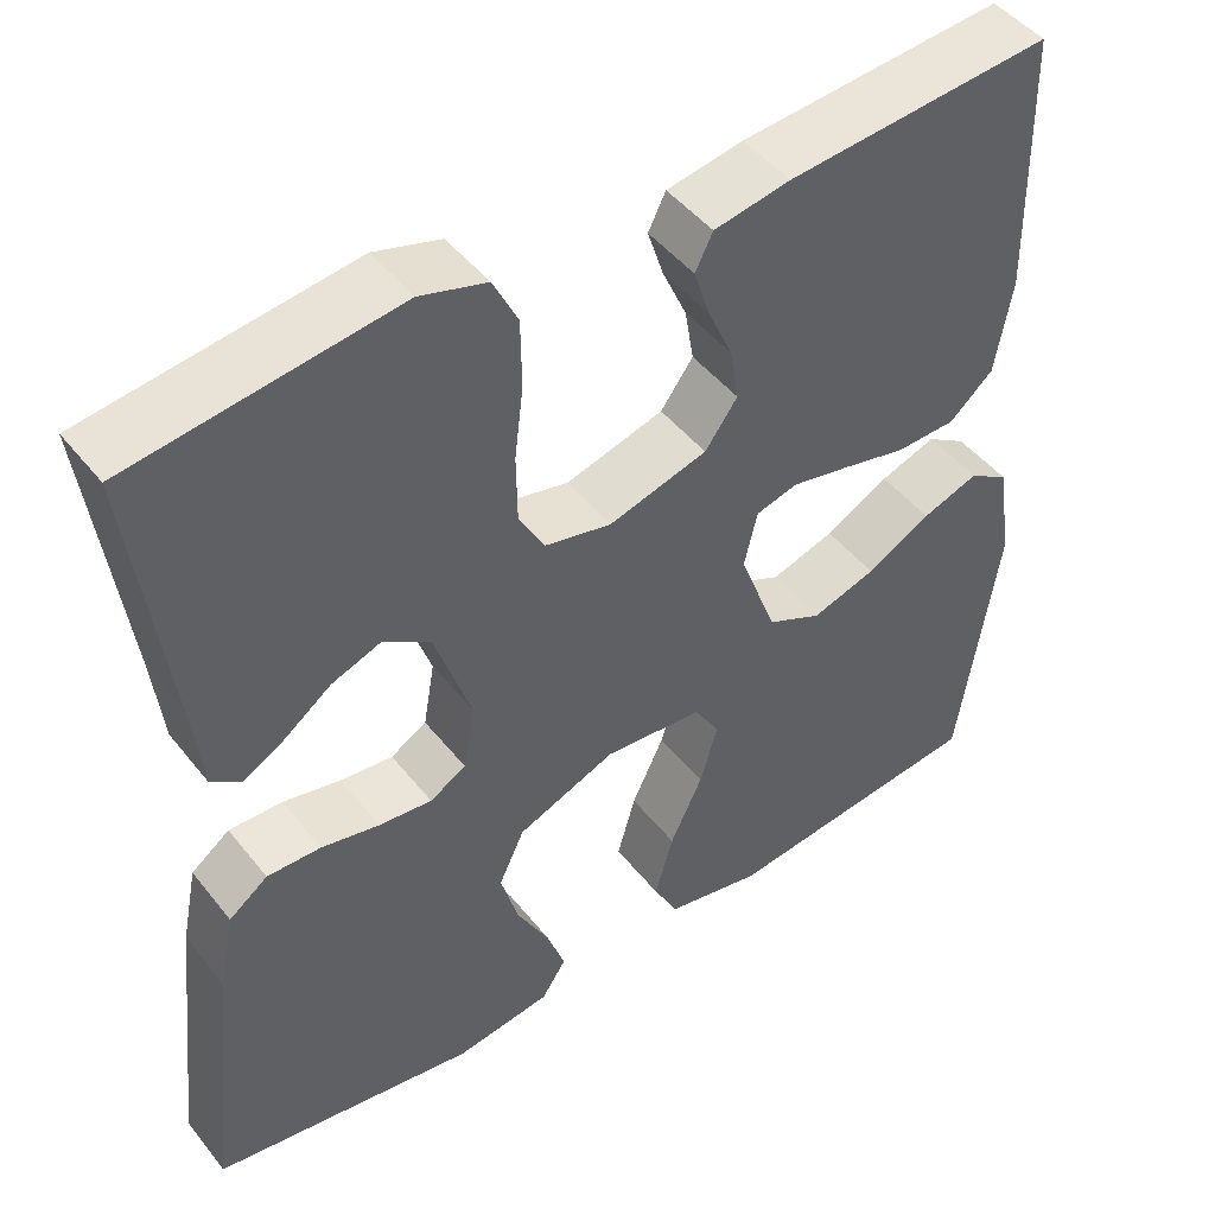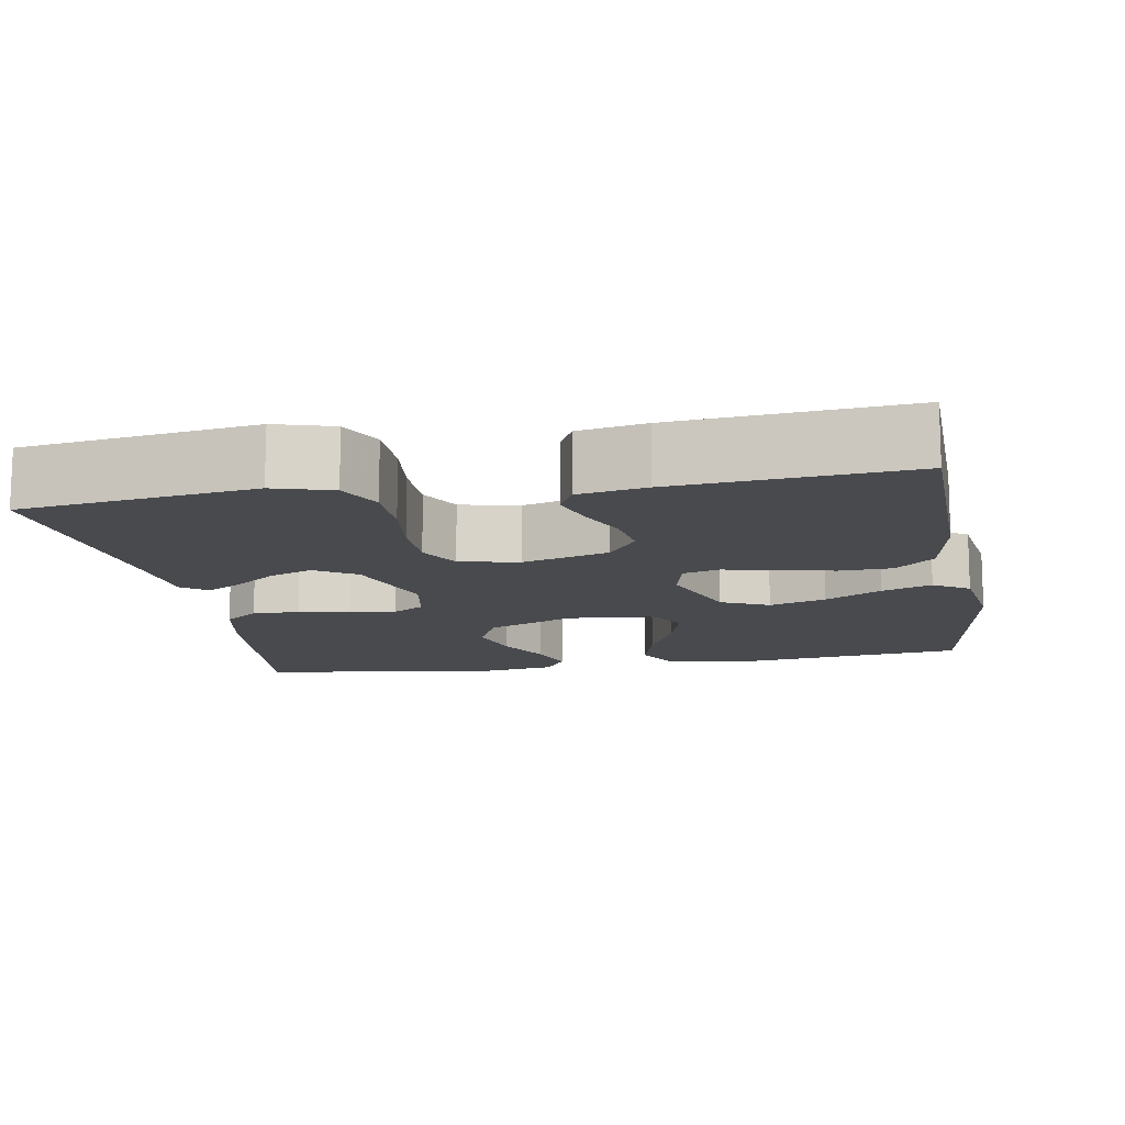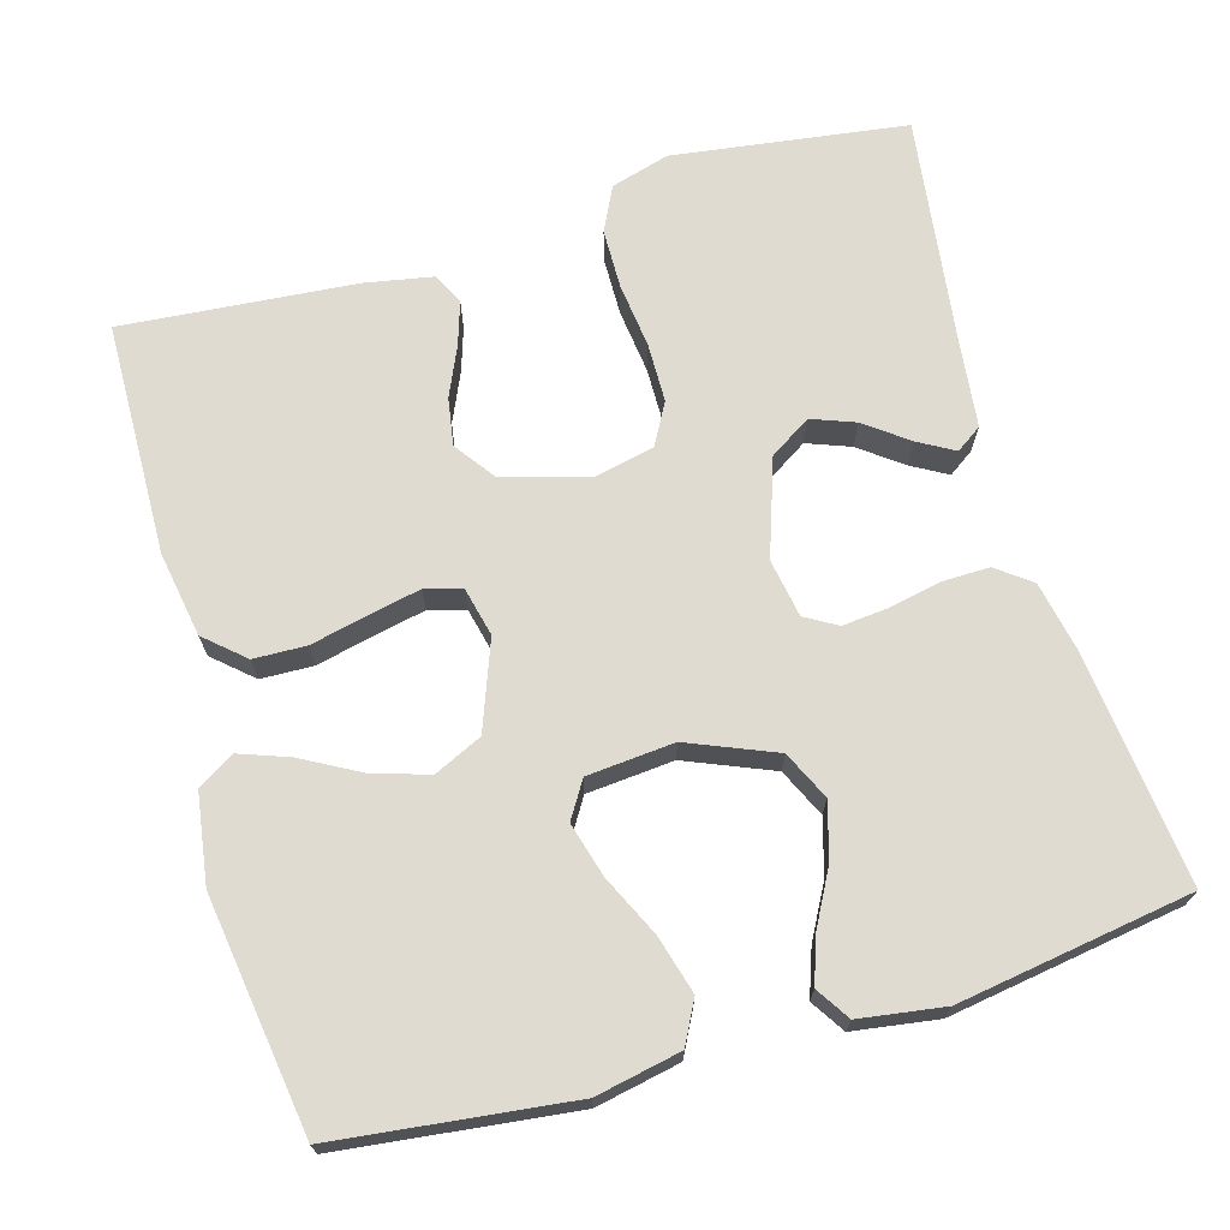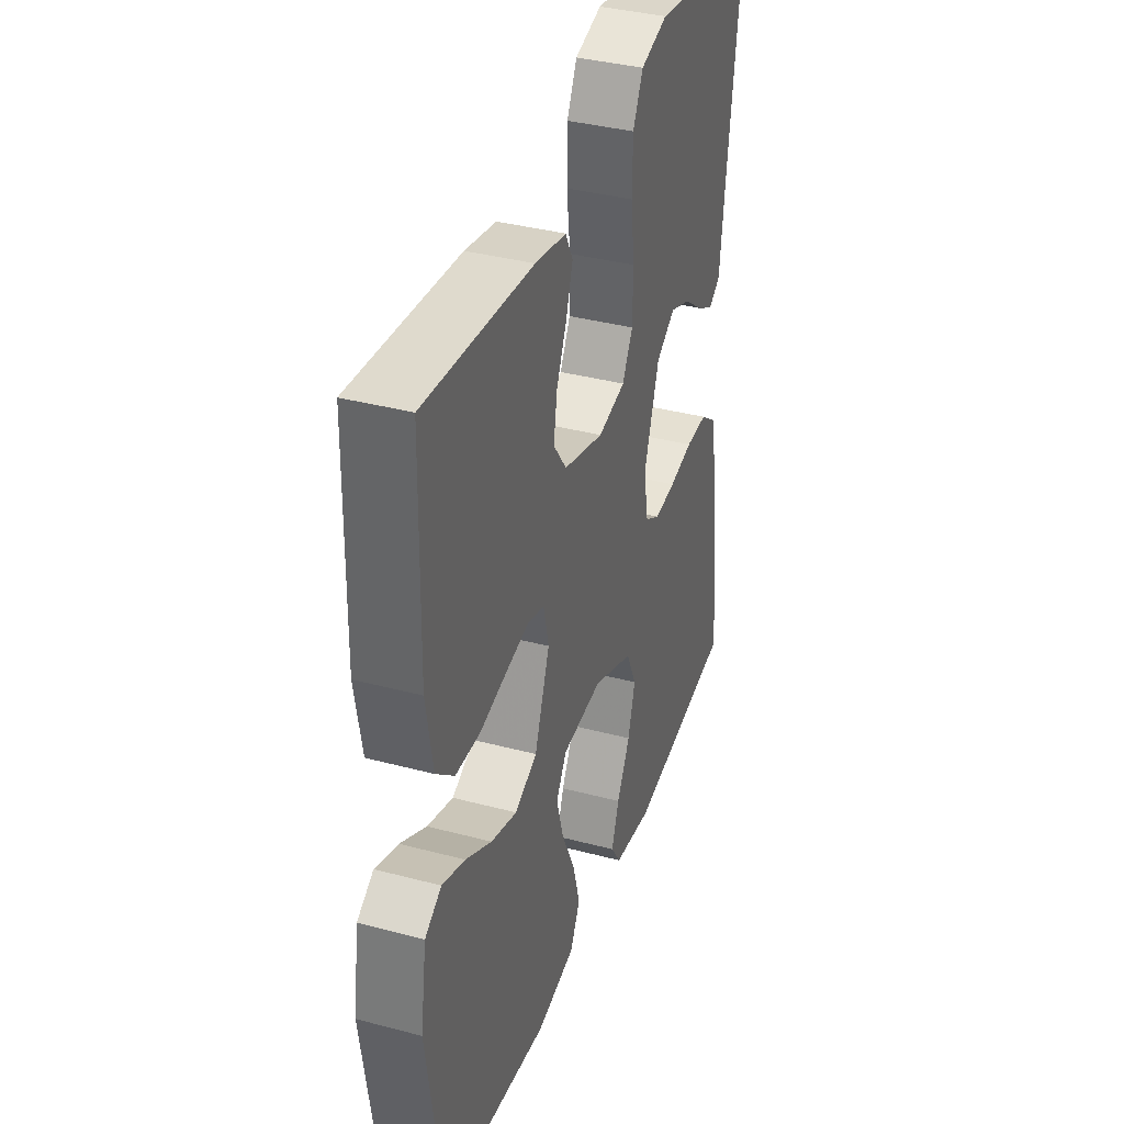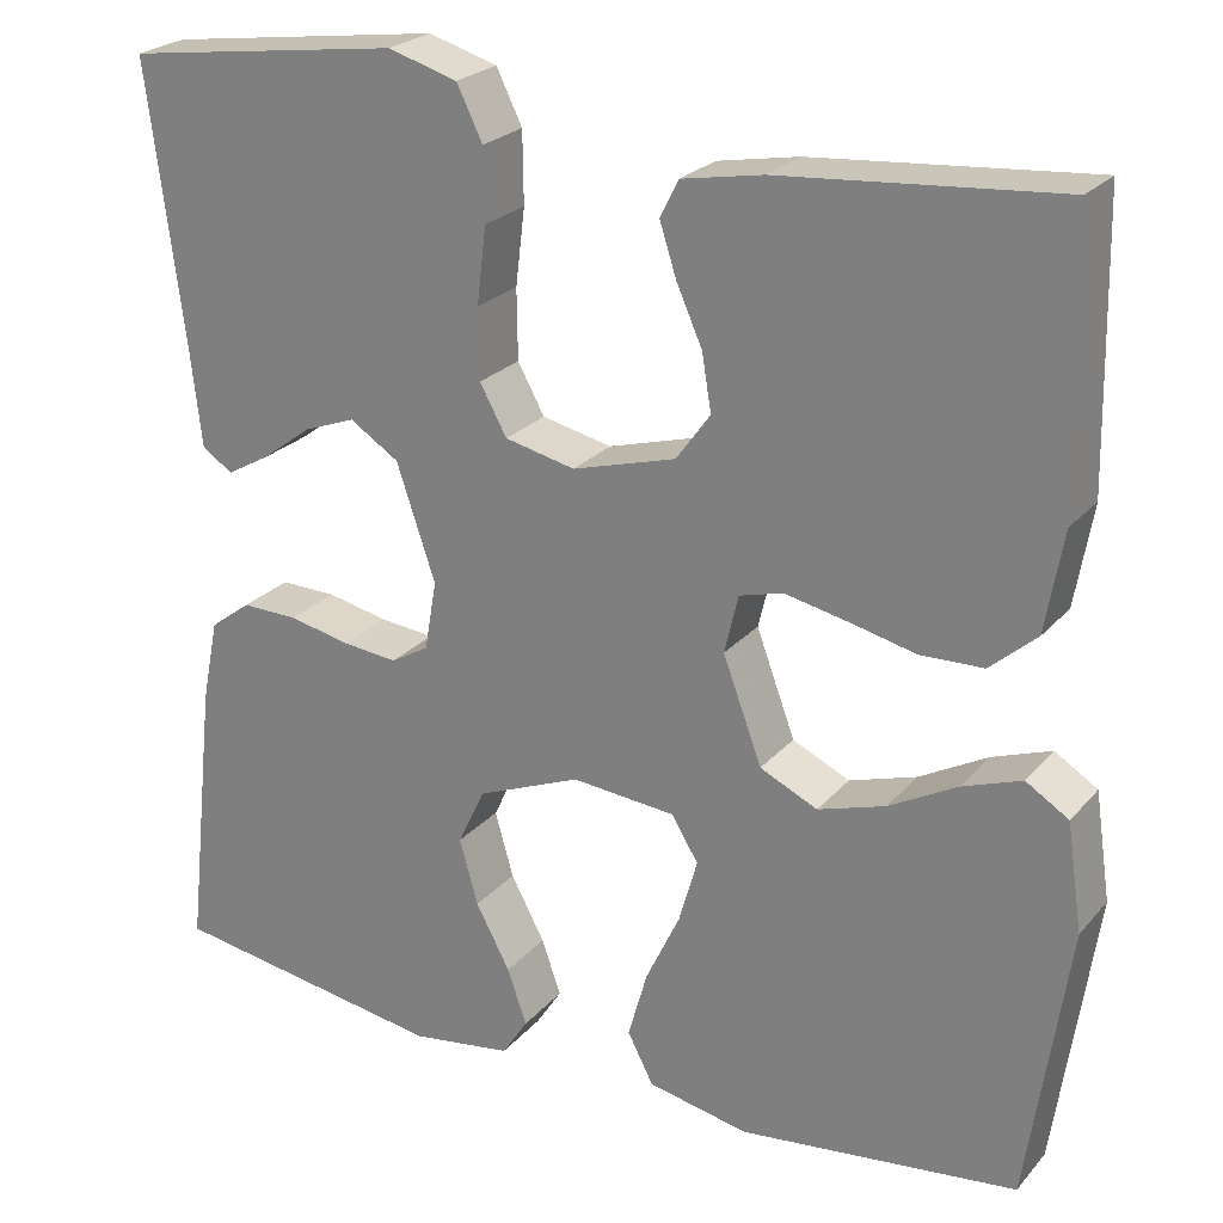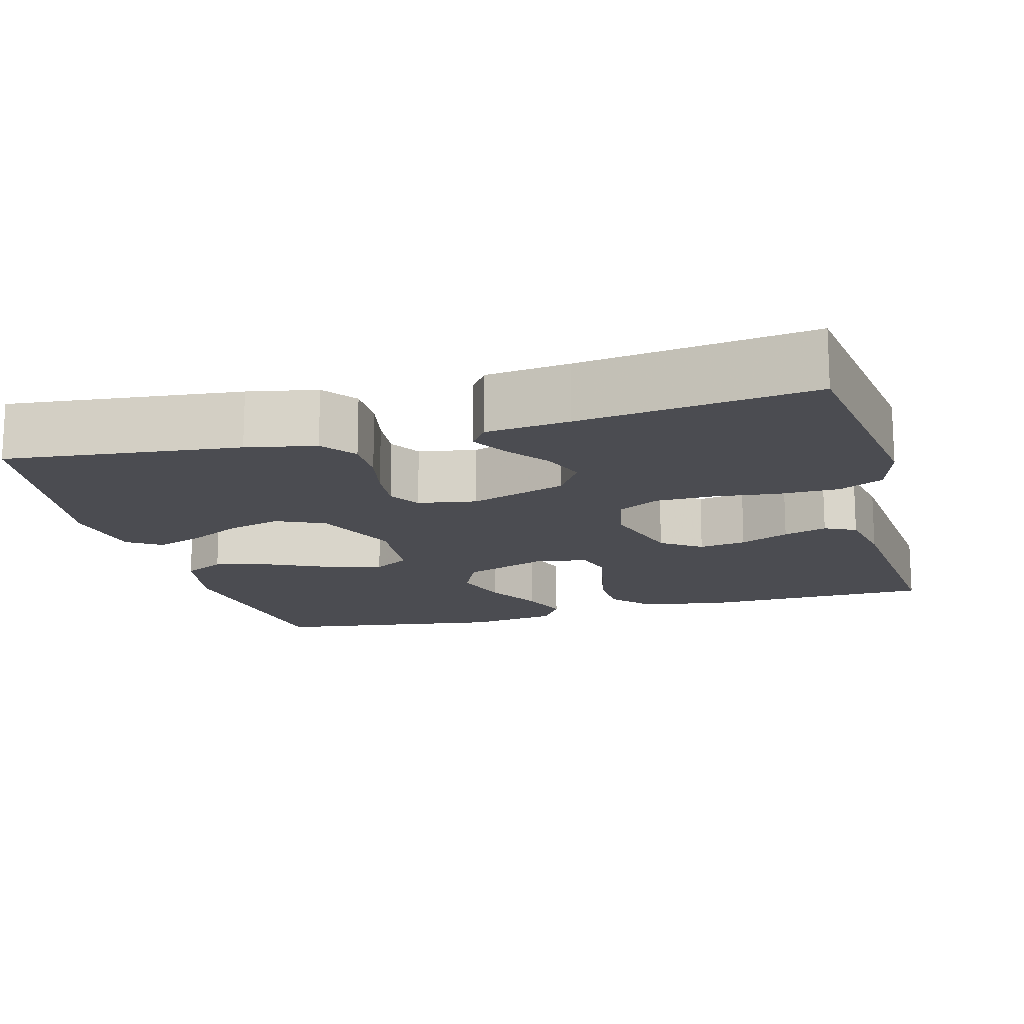
<metadata>
{"format":"obj","ext":"obj","renderer":"f3d","projection":"perspective","resolution":1024,"background":"white","views":[{"elev":46.8,"azim":-36.2,"up":"+Z"},{"elev":-13.0,"azim":9.9,"up":"+Y"},{"elev":69.8,"azim":164.0,"up":"+Y"},{"elev":36.9,"azim":108.9,"up":"+Z"},{"elev":24.1,"azim":30.2,"up":"+Z"},{"elev":-15.3,"azim":-74.6,"up":"+Y"}]}
</metadata>
<code>
v -0.5 0.07 -0.5
v -0.467 0.07 -0.2
v -0.449 0.07 -0.111
v -0.405 0.07 -0.078
v -0.344 0.07 -0.079
v -0.278 0.07 -0.093
v -0.218 0.07 -0.099
v -0.177 0.07 -0.075
v -0.164 0.07 0
v -0.206 0.07 0.124
v -0.259 0.07 0.158
v -0.315 0.07 0.137
v -0.37 0.07 0.096
v -0.416 0.07 0.07
v -0.449 0.07 0.093
v -0.461 0.07 0.2
v -0.5 0.07 0.5
v -0.2 0.07 0.541
v -0.125 0.07 0.519
v -0.097 0.07 0.462
v -0.096 0.07 0.385
v -0.106 0.07 0.302
v -0.105 0.07 0.226
v -0.076 0.07 0.173
v 0 0.07 0.156
v 0.112 0.07 0.188
v 0.149 0.07 0.239
v 0.139 0.07 0.3
v 0.111 0.07 0.363
v 0.093 0.07 0.419
v 0.113 0.07 0.459
v 0.2 0.07 0.475
v 0.5 0.07 0.5
v 0.506 0.07 0.2
v 0.487 0.07 0.091
v 0.437 0.07 0.047
v 0.369 0.07 0.045
v 0.296 0.07 0.062
v 0.229 0.07 0.076
v 0.182 0.07 0.063
v 0.167 0.07 0
v 0.209 0.07 -0.113
v 0.271 0.07 -0.142
v 0.344 0.07 -0.119
v 0.417 0.07 -0.079
v 0.481 0.07 -0.056
v 0.527 0.07 -0.085
v 0.544 0.07 -0.2
v 0.5 0.07 -0.5
v 0.2 0.07 -0.535
v 0.091 0.07 -0.513
v 0.063 0.07 -0.459
v 0.084 0.07 -0.385
v 0.121 0.07 -0.307
v 0.141 0.07 -0.237
v 0.112 0.07 -0.19
v 0 0.07 -0.18
v -0.112 0.07 -0.226
v -0.141 0.07 -0.288
v -0.121 0.07 -0.359
v -0.084 0.07 -0.428
v -0.063 0.07 -0.488
v -0.091 0.07 -0.531
v -0.2 0.07 -0.547
v -0.5 0 -0.5
v -0.467 0 -0.2
v -0.449 0 -0.111
v -0.405 0 -0.078
v -0.344 0 -0.079
v -0.278 0 -0.093
v -0.218 0 -0.099
v -0.177 0 -0.075
v -0.164 0 0
v -0.206 0 0.124
v -0.259 0 0.158
v -0.315 0 0.137
v -0.37 0 0.096
v -0.416 0 0.07
v -0.449 0 0.093
v -0.461 0 0.2
v -0.5 0 0.5
v -0.2 0 0.541
v -0.125 0 0.519
v -0.097 0 0.462
v -0.096 0 0.385
v -0.106 0 0.302
v -0.105 0 0.226
v -0.076 0 0.173
v 0 0 0.156
v 0.112 0 0.188
v 0.149 0 0.239
v 0.139 0 0.3
v 0.111 0 0.363
v 0.093 0 0.419
v 0.113 0 0.459
v 0.2 0 0.475
v 0.5 0 0.5
v 0.506 0 0.2
v 0.487 0 0.091
v 0.437 0 0.047
v 0.369 0 0.045
v 0.296 0 0.062
v 0.229 0 0.076
v 0.182 0 0.063
v 0.167 0 0
v 0.209 0 -0.113
v 0.271 0 -0.142
v 0.344 0 -0.119
v 0.417 0 -0.079
v 0.481 0 -0.056
v 0.527 0 -0.085
v 0.544 0 -0.2
v 0.5 0 -0.5
v 0.2 0 -0.535
v 0.091 0 -0.513
v 0.063 0 -0.459
v 0.084 0 -0.385
v 0.121 0 -0.307
v 0.141 0 -0.237
v 0.112 0 -0.19
v 0 0 -0.18
v -0.112 0 -0.226
v -0.141 0 -0.288
v -0.121 0 -0.359
v -0.084 0 -0.428
v -0.063 0 -0.488
v -0.091 0 -0.531
v -0.2 0 -0.547
f 4 5 6
f 3 4 6
f 2 3 6
f 1 2 6
f 64 1 6
f 63 64 6
f 62 63 6
f 61 62 6
f 60 61 6
f 59 60 6 7
f 58 59 7 8
f 57 58 8 9
f 56 57 9 10
f 52 53 54
f 51 52 54
f 50 51 54
f 49 50 54
f 48 49 54
f 47 48 54
f 46 47 54
f 45 46 54
f 44 45 54
f 43 44 54 55
f 42 43 55 56
f 36 37 38
f 35 36 38
f 34 35 38
f 33 34 38
f 32 33 38
f 31 32 38
f 30 31 38
f 29 30 38
f 28 29 38
f 27 28 38 39
f 26 27 39 40
f 20 21 22
f 19 20 22
f 18 19 22
f 17 18 22
f 16 17 22
f 15 16 22
f 14 15 22
f 13 14 22
f 12 13 22
f 11 12 22 23
f 10 11 23 24
f 10 24 25
f 56 10 25
f 42 56 25
f 41 42 25
f 25 26 40 41
f 70 69 68
f 70 68 67
f 70 67 66
f 70 66 65
f 70 65 128
f 70 128 127
f 70 127 126
f 70 126 125
f 70 125 124
f 71 70 124 123
f 72 71 123 122
f 73 72 122 121
f 74 73 121 120
f 118 117 116
f 118 116 115
f 118 115 114
f 118 114 113
f 118 113 112
f 118 112 111
f 118 111 110
f 118 110 109
f 118 109 108
f 119 118 108 107
f 120 119 107 106
f 102 101 100
f 102 100 99
f 102 99 98
f 102 98 97
f 102 97 96
f 102 96 95
f 102 95 94
f 102 94 93
f 102 93 92
f 103 102 92 91
f 104 103 91 90
f 86 85 84
f 86 84 83
f 86 83 82
f 86 82 81
f 86 81 80
f 86 80 79
f 86 79 78
f 86 78 77
f 86 77 76
f 87 86 76 75
f 88 87 75 74
f 89 88 74
f 89 74 120
f 89 120 106
f 89 106 105
f 105 104 90 89
f 1 65 66 2
f 2 66 67 3
f 3 67 68 4
f 4 68 69 5
f 5 69 70 6
f 6 70 71 7
f 7 71 72 8
f 8 72 73 9
f 9 73 74 10
f 10 74 75 11
f 11 75 76 12
f 12 76 77 13
f 13 77 78 14
f 14 78 79 15
f 15 79 80 16
f 16 80 81 17
f 17 81 82 18
f 18 82 83 19
f 19 83 84 20
f 20 84 85 21
f 21 85 86 22
f 22 86 87 23
f 23 87 88 24
f 24 88 89 25
f 25 89 90 26
f 26 90 91 27
f 27 91 92 28
f 28 92 93 29
f 29 93 94 30
f 30 94 95 31
f 31 95 96 32
f 32 96 97 33
f 33 97 98 34
f 34 98 99 35
f 35 99 100 36
f 36 100 101 37
f 37 101 102 38
f 38 102 103 39
f 39 103 104 40
f 40 104 105 41
f 41 105 106 42
f 42 106 107 43
f 43 107 108 44
f 44 108 109 45
f 45 109 110 46
f 46 110 111 47
f 47 111 112 48
f 48 112 113 49
f 49 113 114 50
f 50 114 115 51
f 51 115 116 52
f 52 116 117 53
f 53 117 118 54
f 54 118 119 55
f 55 119 120 56
f 56 120 121 57
f 57 121 122 58
f 58 122 123 59
f 59 123 124 60
f 60 124 125 61
f 61 125 126 62
f 62 126 127 63
f 63 127 128 64
f 64 128 65 1

</code>
